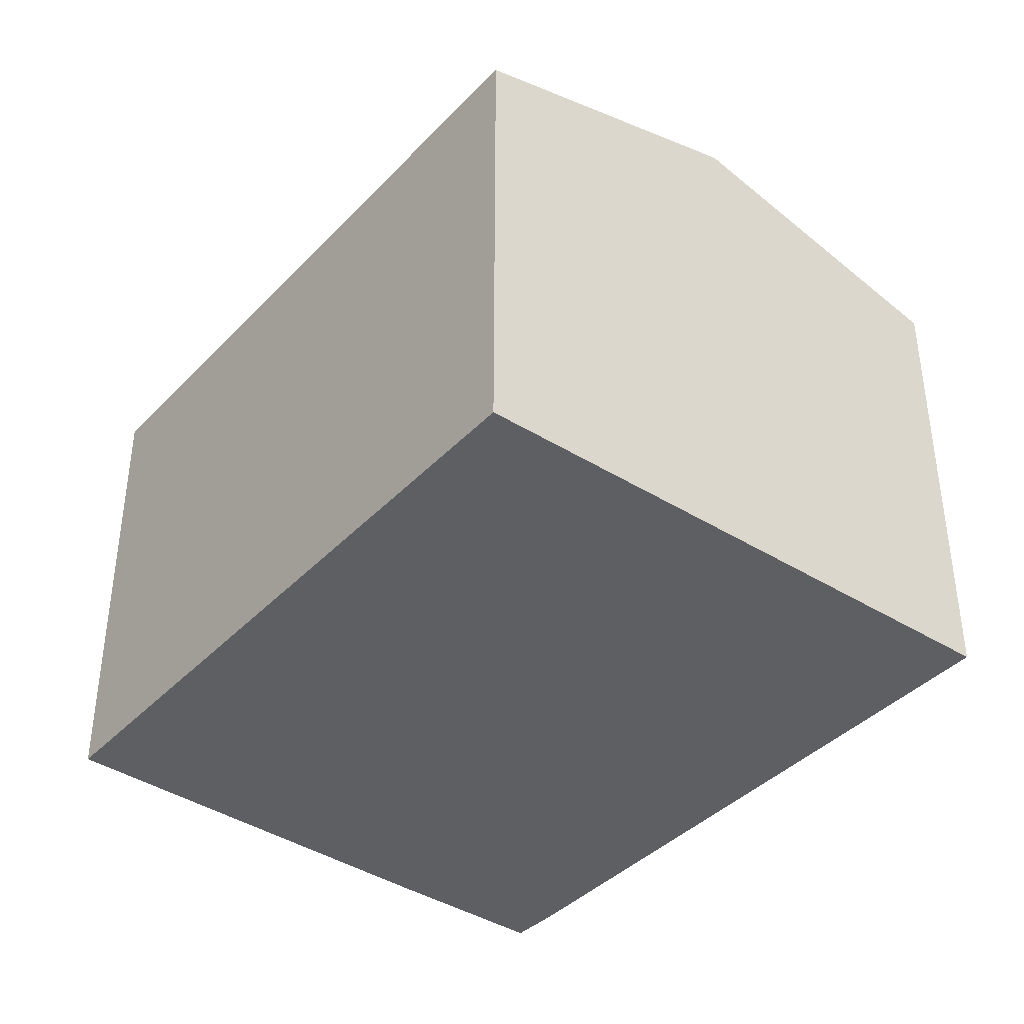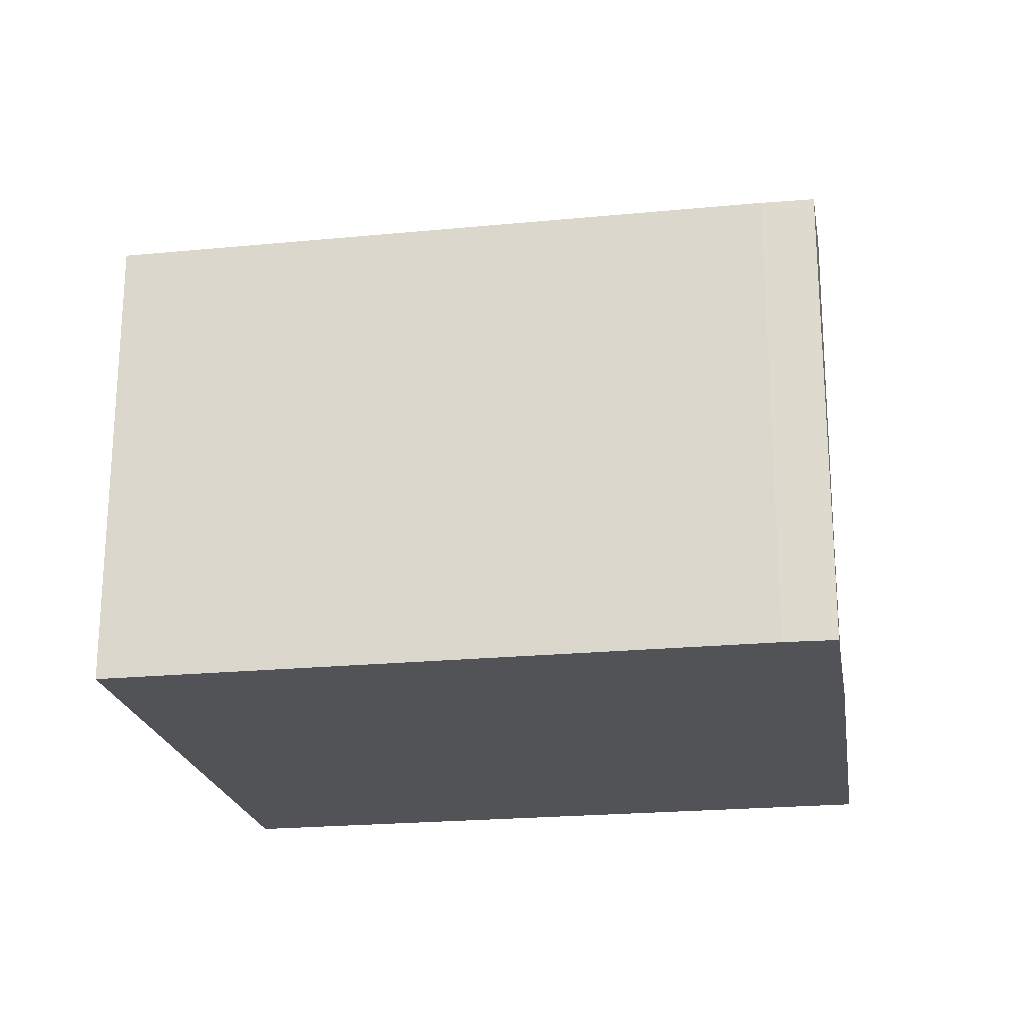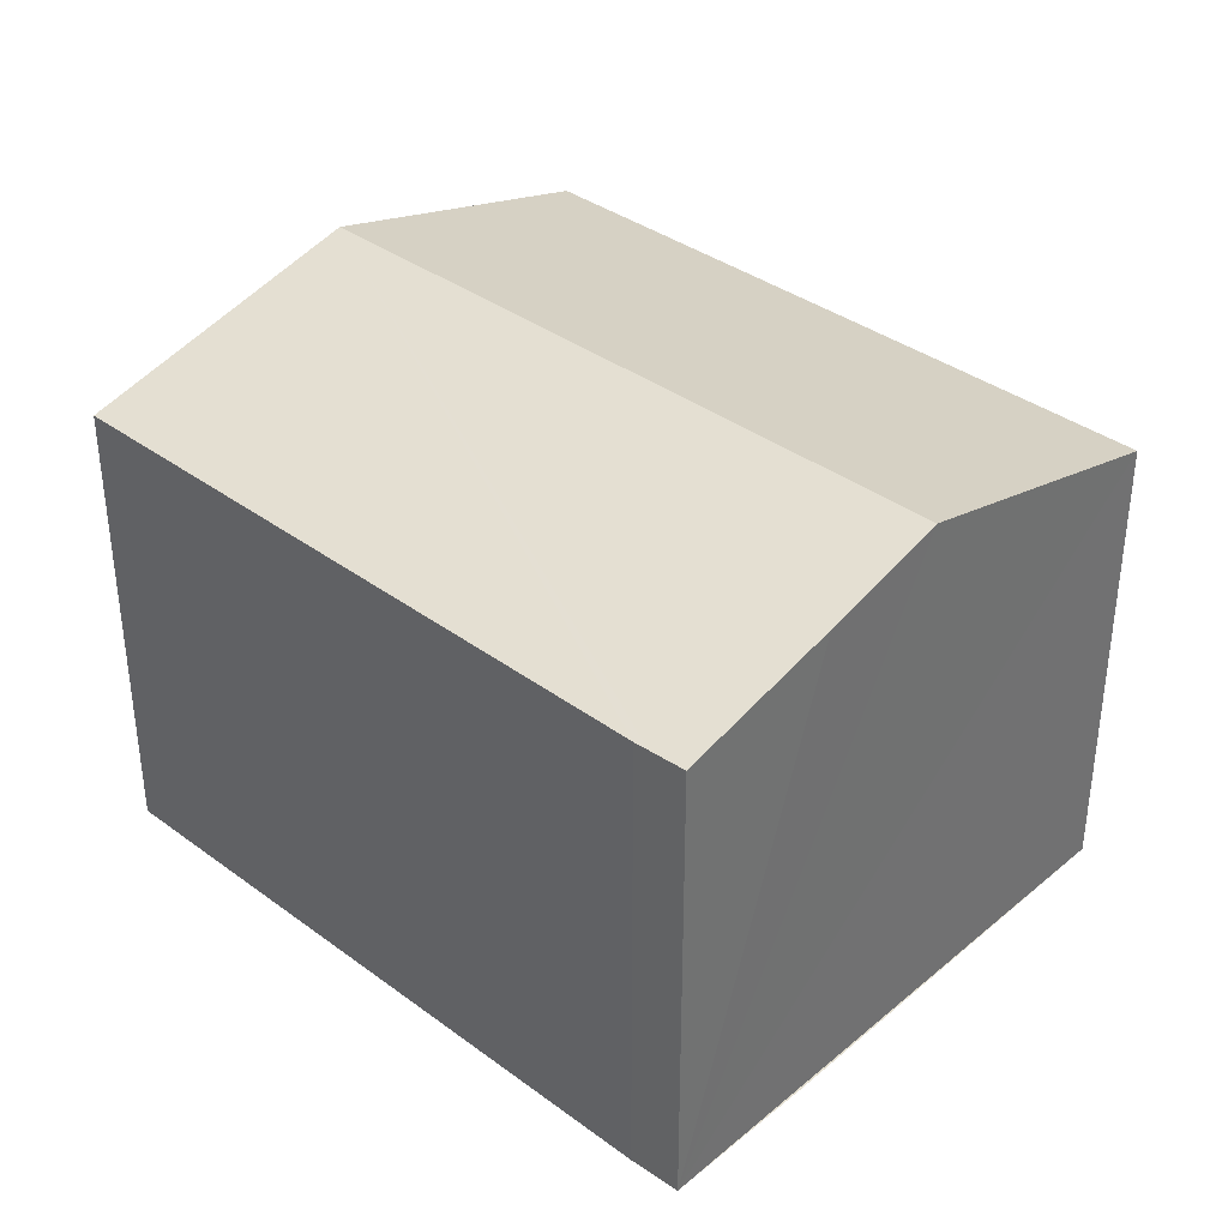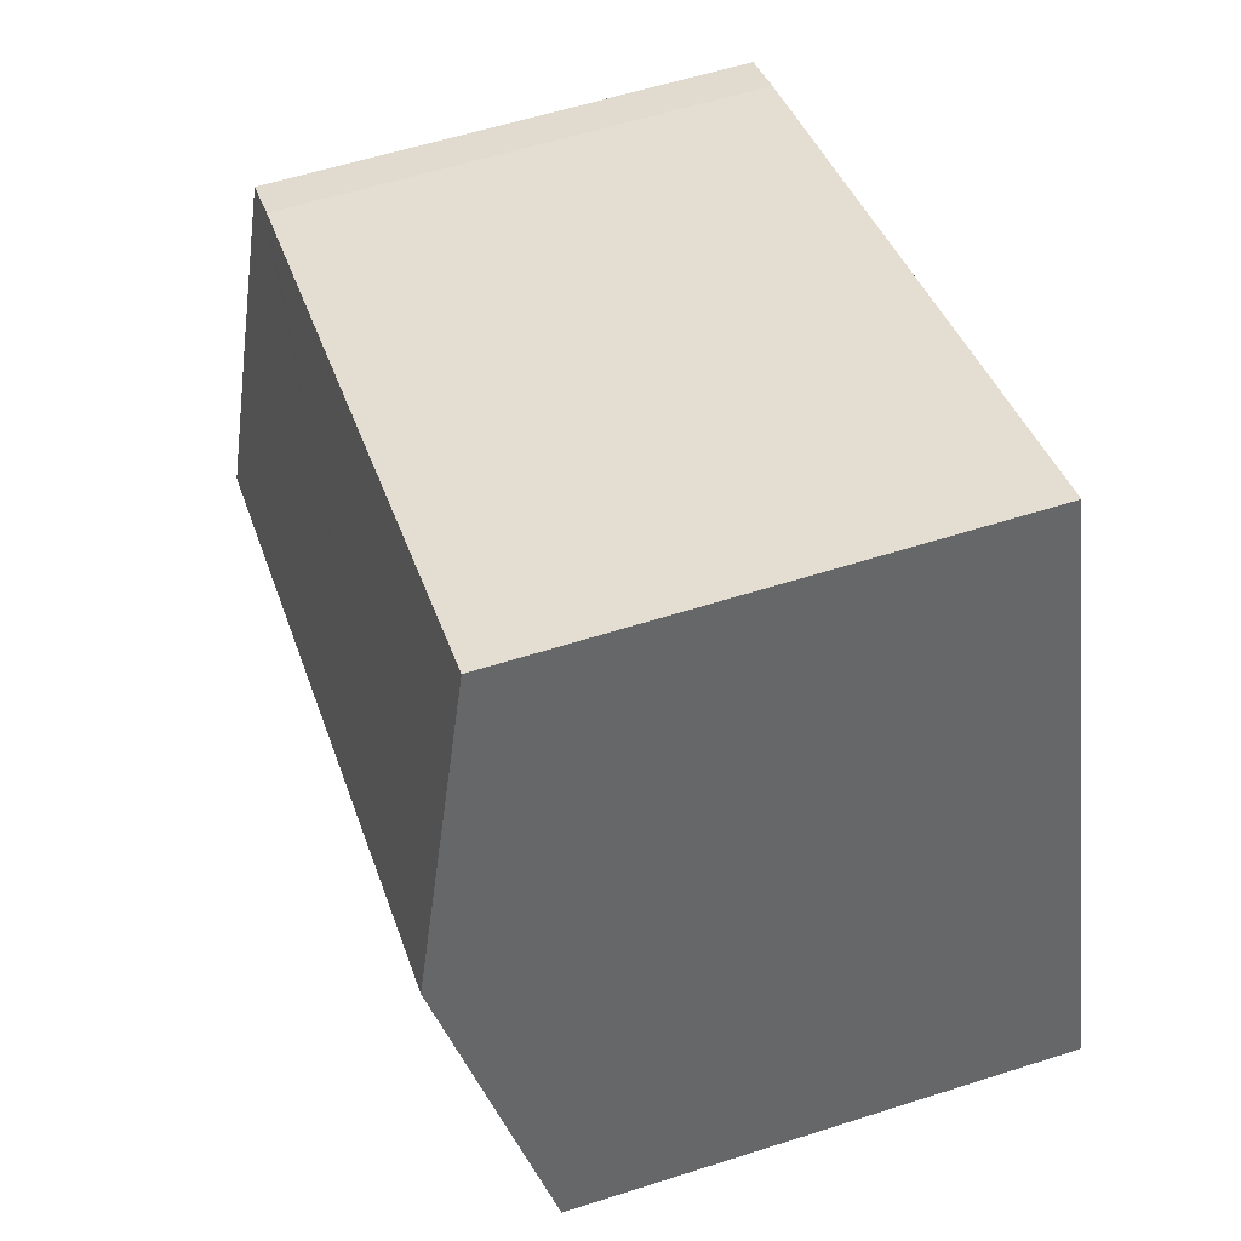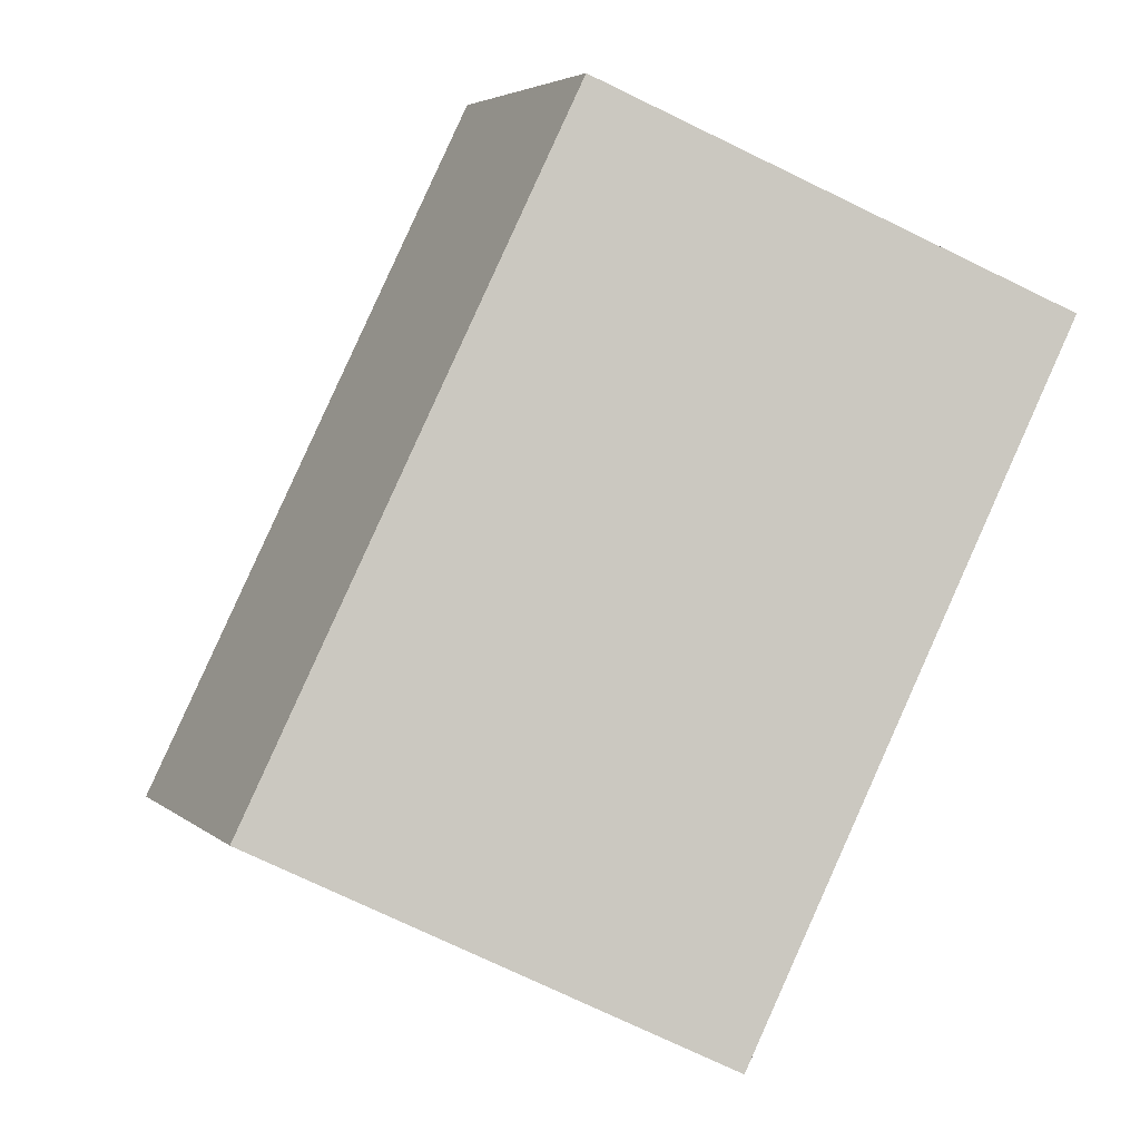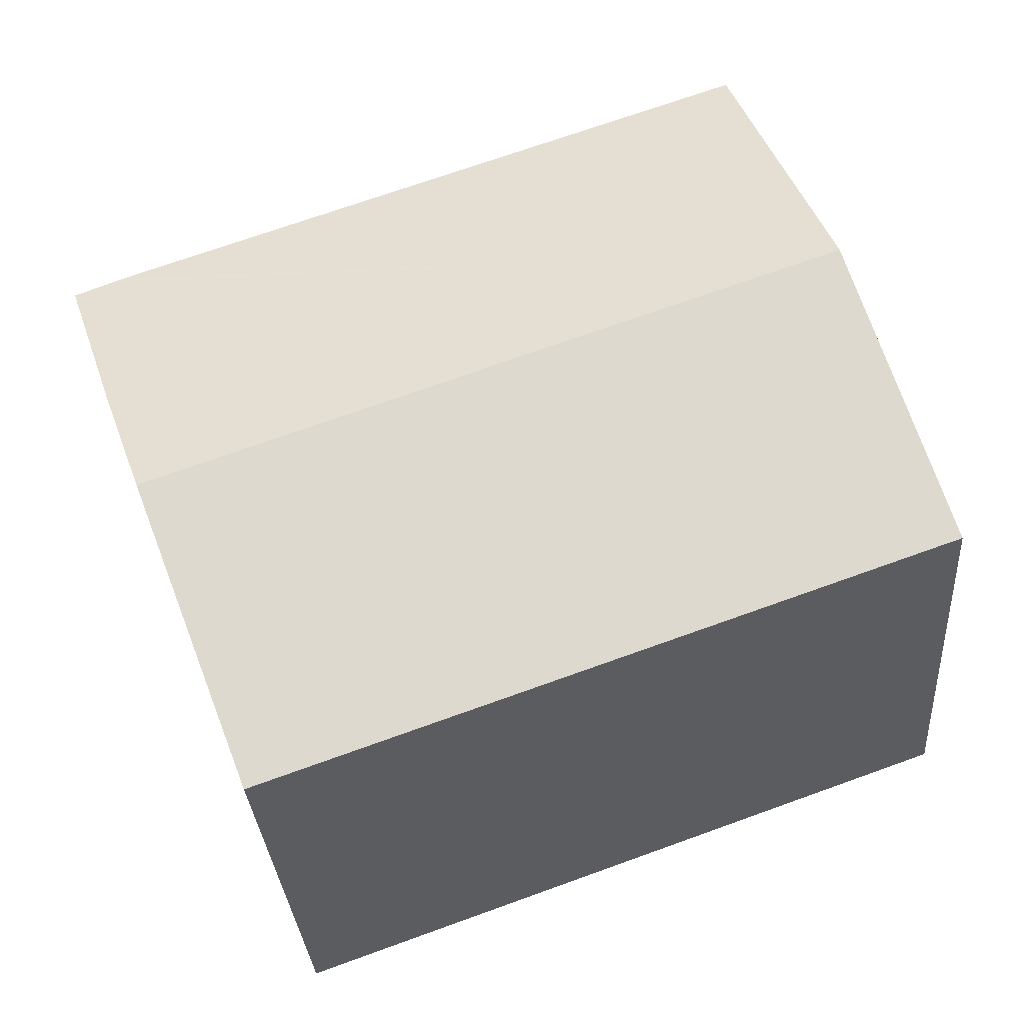
<metadata>
{"format":"obj","ext":"obj","renderer":"f3d","projection":"perspective","resolution":1024,"background":"white","views":[{"elev":-39.6,"azim":-108.8,"up":"+Y"},{"elev":-22.2,"azim":29.1,"up":"+Y"},{"elev":36.7,"azim":63.2,"up":"+Y"},{"elev":58.4,"azim":-108.3,"up":"+Z"},{"elev":-74.4,"azim":-115.8,"up":"+Z"},{"elev":-31.3,"azim":-176.0,"up":"+Z"}]}
</metadata>
<code>
v  12.32 7 5.162
v  1.464 8.129 4.27
v  2.912 7.008 8.494
v  12.54 7.002 5.076
v  13.06 7.008 4.865
v  12.22 7.635 2.514
v  11.52 8.129 0.671
v  9.945 7.002 -3.532
v  0 6.995 4.283e-16
v  0 0 0
v  2.912 -5.201e-16 8.494
v  1.464 -2.615e-16 4.27
v  12.32 -3.161e-16 5.162
v  13.06 -2.979e-16 4.865
v  12.54 -3.108e-16 5.076
v  9.945 2.163e-16 -3.532
v  11.52 -4.109e-17 0.671
v  12.22 -1.539e-16 2.514
g defaultobject
f 1 2 3
f 2 1 4
f 2 4 5
f 2 5 6
f 2 6 7
f 8 2 7
f 2 8 9
f 10 2 9
f 2 10 3
f 3 10 11
f 11 10 12
f 11 1 3
f 1 11 13
f 13 4 1
f 4 13 5
f 5 13 14
f 14 13 15
f 14 6 5
f 6 14 7
f 7 14 8
f 8 14 16
f 16 14 17
f 17 14 18
f 16 9 8
f 9 16 10
f 15 18 14
f 18 15 13
f 18 13 11
f 18 11 17
f 17 11 16
f 16 11 12
f 16 12 10

</code>
